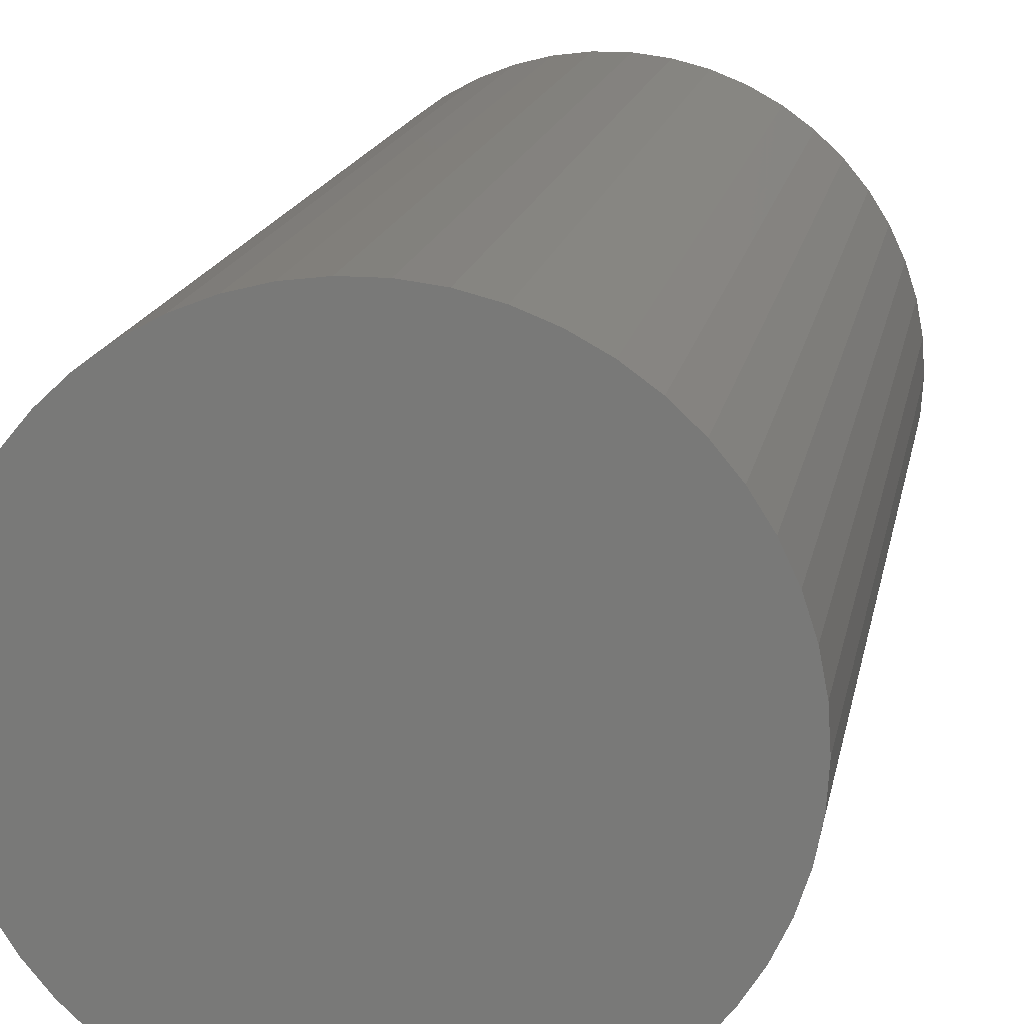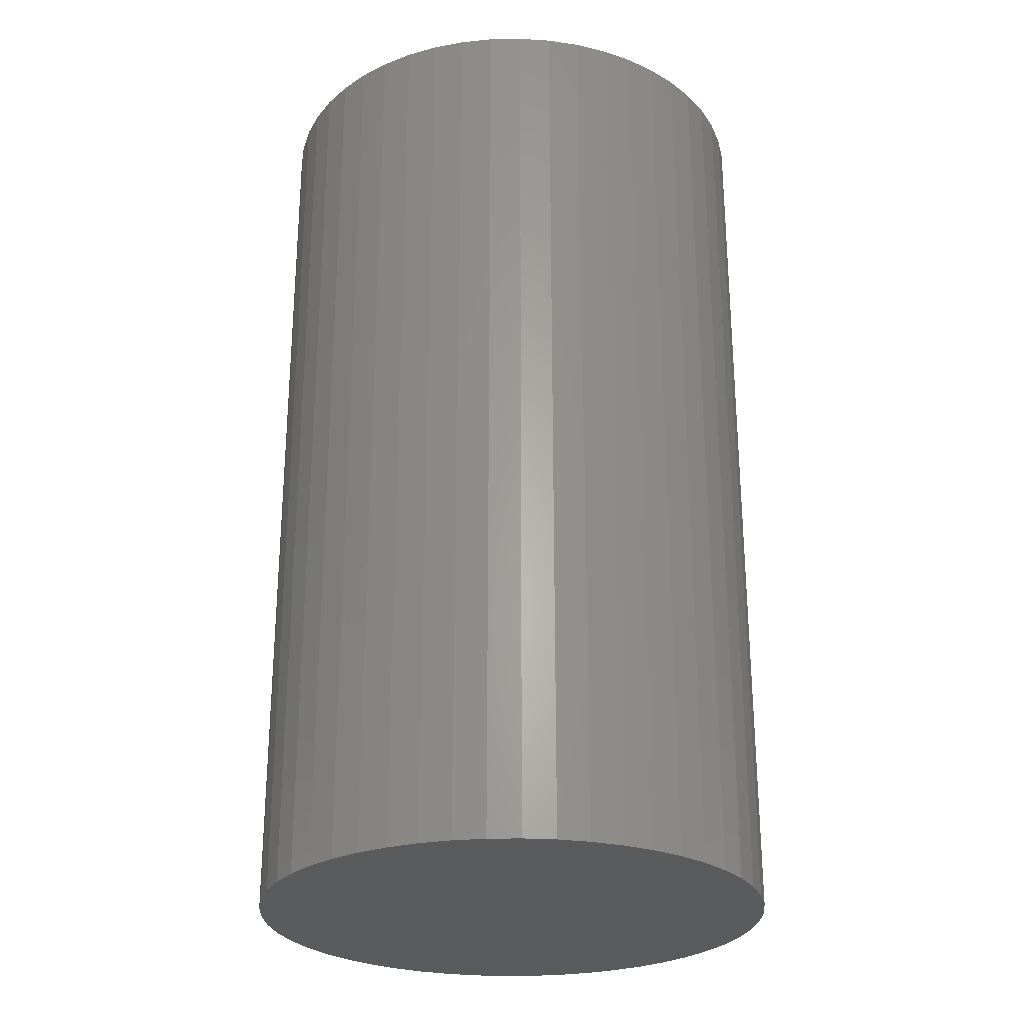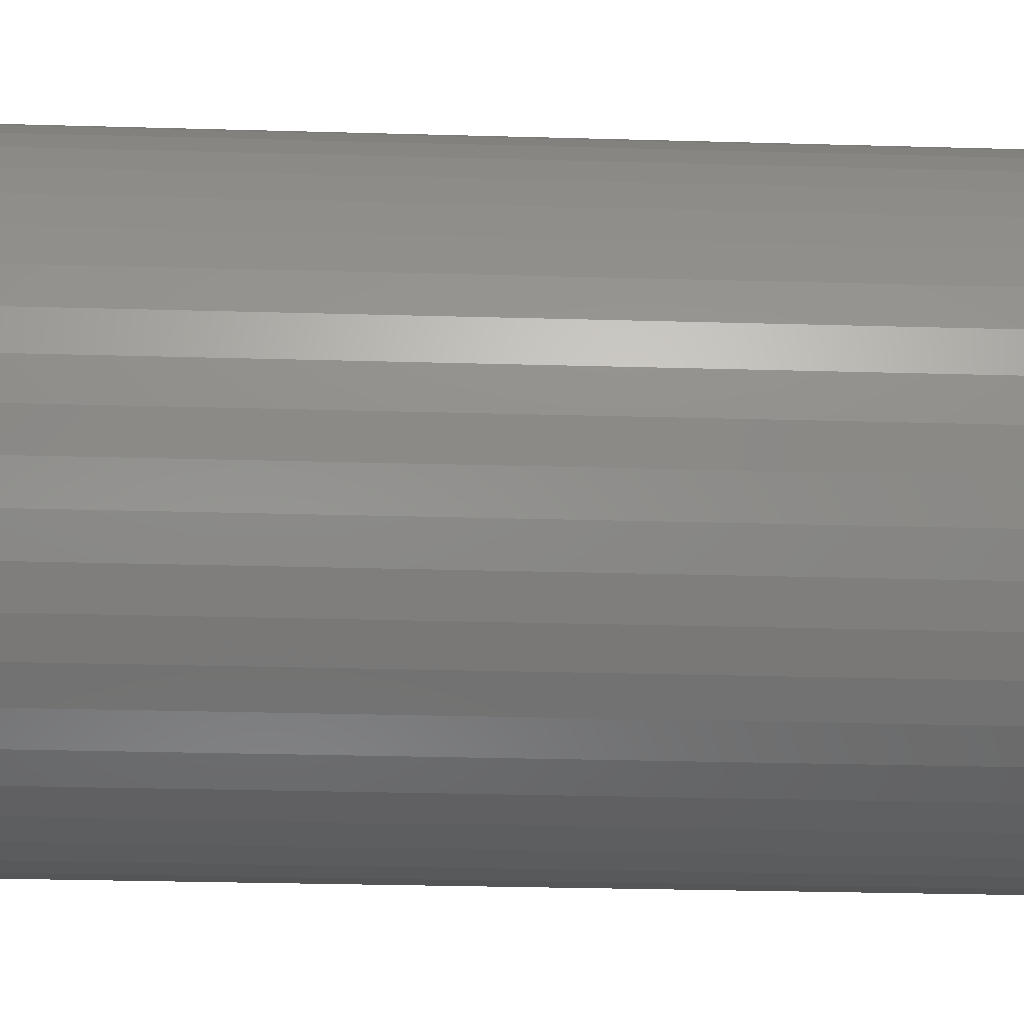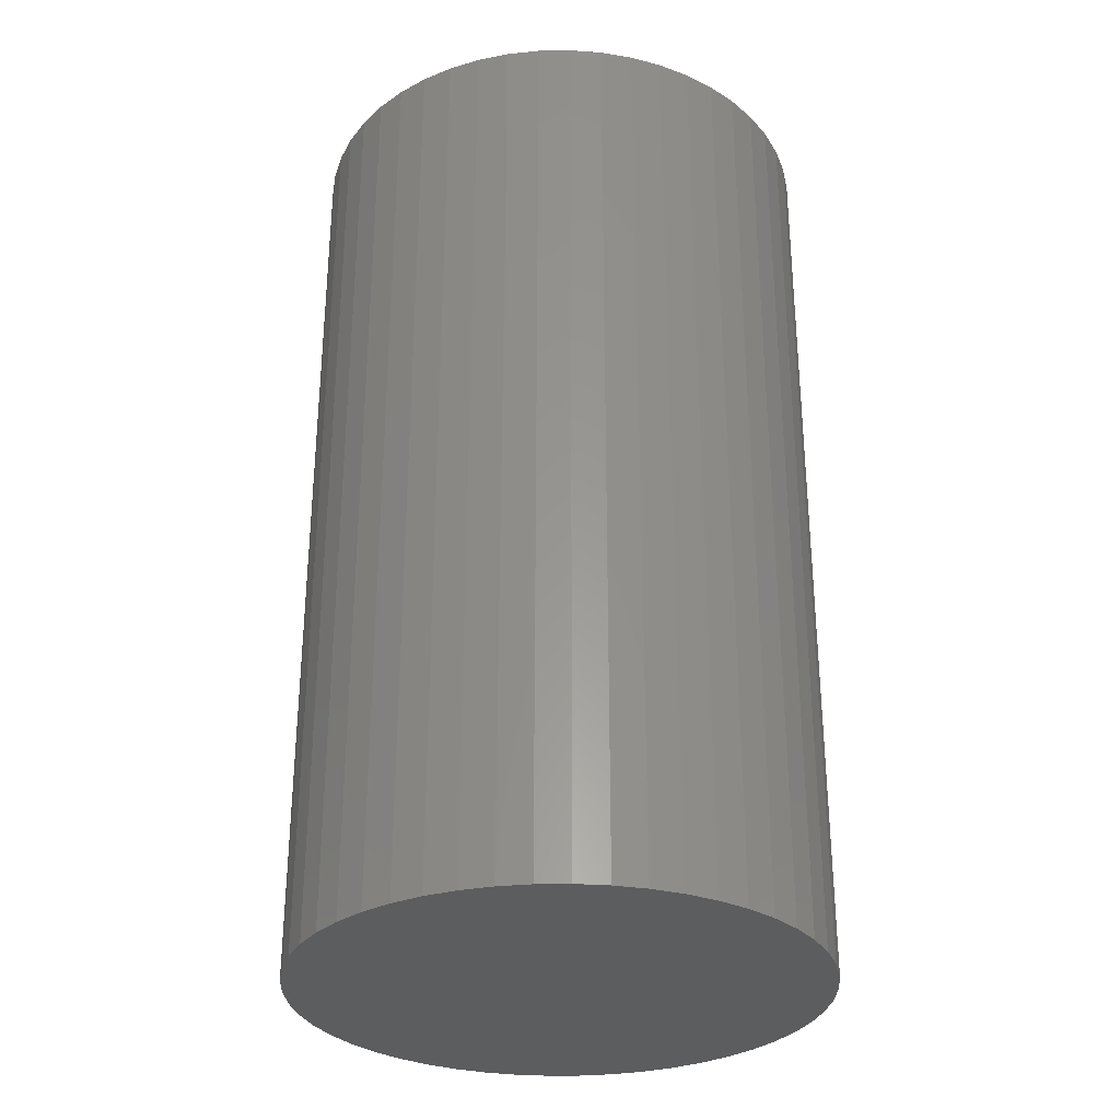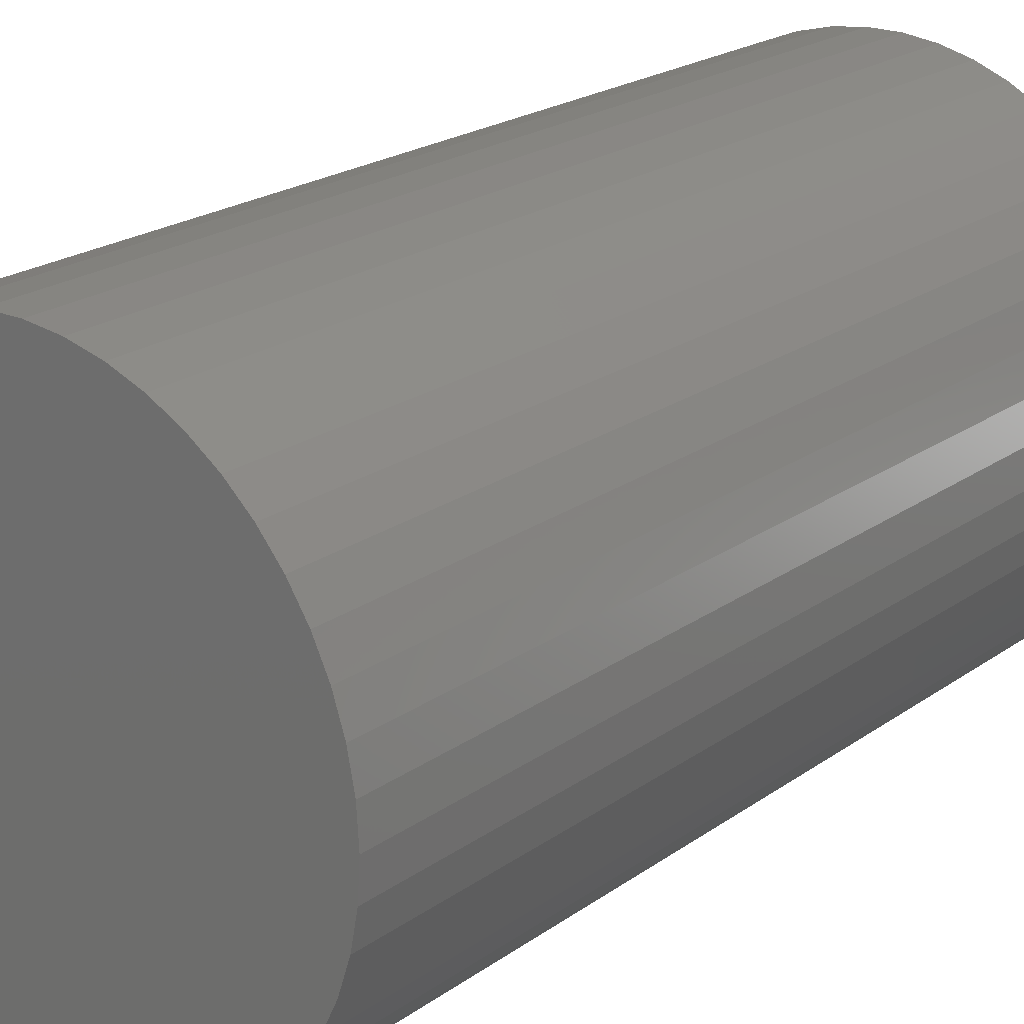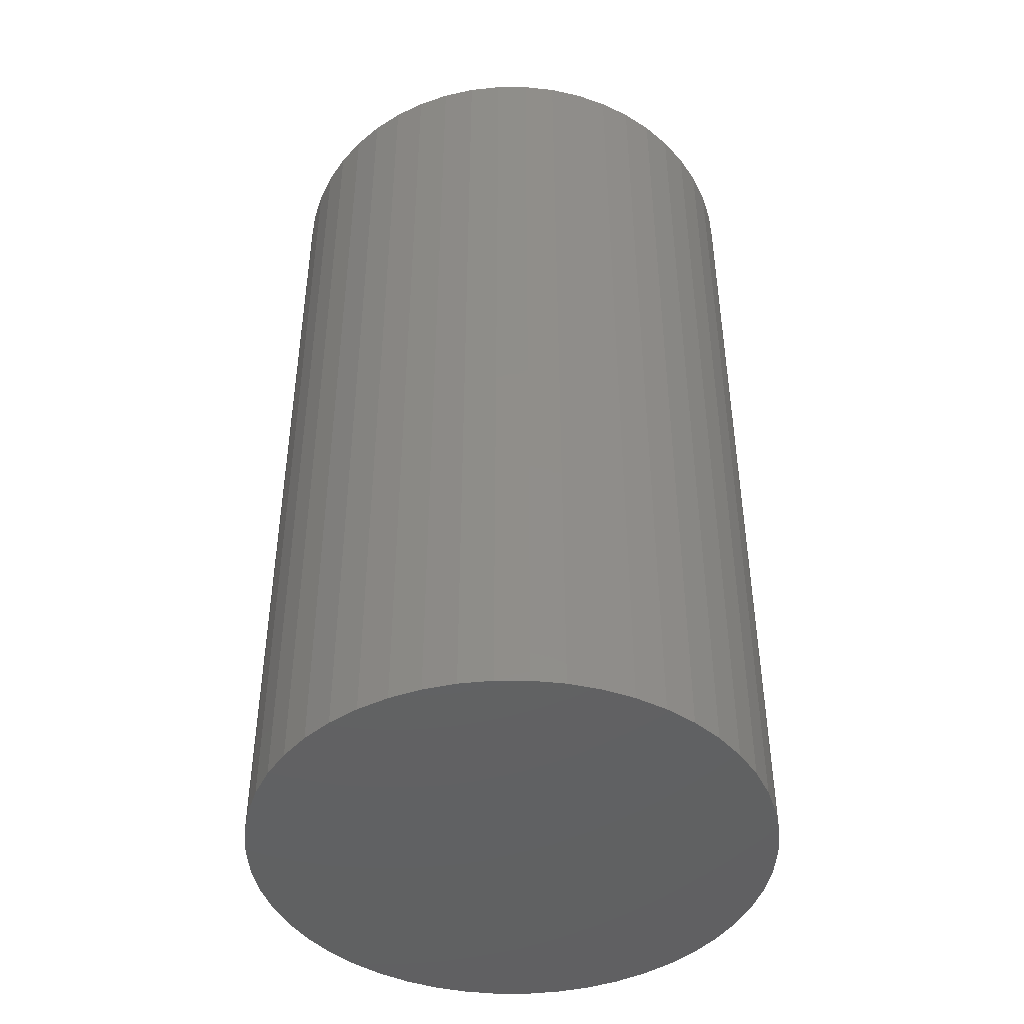
<metadata>
{"format":"stl","ext":"stl","renderer":"f3d","projection":"perspective","resolution":1024,"background":"white","views":[{"elev":15.5,"azim":-170.0,"up":"+Y"},{"elev":-26.7,"azim":-164.0,"up":"+Z"},{"elev":-27.9,"azim":87.5,"up":"+Y"},{"elev":-30.6,"azim":-149.9,"up":"+Z"},{"elev":20.8,"azim":38.1,"up":"+Y"},{"elev":-44.7,"azim":93.6,"up":"+Z"}]}
</metadata>
<code>
# stl→obj: 100 verts, 196 faces
v 5.85 0 10.5
v 5.804 0.7332 -10.5
v 5.804 0.7332 10.5
v 5.85 0 -10.5
v 5.666 1.455 -10.5
v 5.666 1.455 10.5
v -5.85 0 -10.5
v -5.804 0.7332 10.5
v -5.804 0.7332 -10.5
v -5.85 0 10.5
v 0.3673 5.838 -10.5
v -0.3673 5.838 10.5
v 0.3673 5.838 10.5
v -0.3673 5.838 -10.5
v 5.804 -0.7332 -10.5
v 5.666 -1.455 -10.5
v 5.439 -2.154 -10.5
v 5.439 2.154 -10.5
v 5.126 -2.818 -10.5
v 5.126 2.818 -10.5
v 4.733 -3.439 -10.5
v 4.733 3.439 -10.5
v 4.264 -4.005 -10.5
v 4.264 4.005 -10.5
v 3.729 -4.508 -10.5
v 3.729 4.508 -10.5
v 3.135 -4.939 -10.5
v 3.135 4.939 -10.5
v 2.491 -5.293 -10.5
v 2.491 5.293 -10.5
v 1.808 -5.564 -10.5
v 1.808 5.564 -10.5
v 1.096 -5.746 -10.5
v 1.096 5.746 -10.5
v 0.3673 -5.838 -10.5
v -0.3673 -5.838 -10.5
v -1.096 -5.746 -10.5
v -1.096 5.746 -10.5
v -1.808 -5.564 -10.5
v -1.808 5.564 -10.5
v -2.491 -5.293 -10.5
v -2.491 5.293 -10.5
v -3.135 -4.939 -10.5
v -3.135 4.939 -10.5
v -3.729 -4.508 -10.5
v -3.729 4.508 -10.5
v -4.264 -4.005 -10.5
v -4.264 4.005 -10.5
v -4.733 -3.439 -10.5
v -4.733 3.439 -10.5
v -5.126 -2.818 -10.5
v -5.126 2.818 -10.5
v -5.439 -2.154 -10.5
v -5.439 2.154 -10.5
v -5.666 -1.455 -10.5
v -5.666 1.455 -10.5
v -5.804 -0.7332 -10.5
v 4.264 -4.005 10.5
v 3.729 -4.508 10.5
v 3.729 4.508 10.5
v 4.264 4.005 10.5
v -4.264 4.005 10.5
v -3.729 4.508 10.5
v -2.491 5.293 10.5
v -1.808 5.564 10.5
v 5.439 2.154 10.5
v 5.126 2.818 10.5
v 1.808 5.564 10.5
v 2.491 5.293 10.5
v 3.135 4.939 10.5
v -5.126 2.818 10.5
v -5.439 2.154 10.5
v -4.733 3.439 10.5
v -5.666 1.455 10.5
v 5.804 -0.7332 10.5
v 5.666 -1.455 10.5
v 5.439 -2.154 10.5
v 5.126 -2.818 10.5
v 4.733 3.439 10.5
v 4.733 -3.439 10.5
v 3.135 -4.939 10.5
v 2.491 -5.293 10.5
v 1.808 -5.564 10.5
v 1.096 5.746 10.5
v 1.096 -5.746 10.5
v 0.3673 -5.838 10.5
v -0.3673 -5.838 10.5
v -1.096 5.746 10.5
v -1.096 -5.746 10.5
v -1.808 -5.564 10.5
v -2.491 -5.293 10.5
v -3.135 4.939 10.5
v -3.135 -4.939 10.5
v -3.729 -4.508 10.5
v -4.264 -4.005 10.5
v -4.733 -3.439 10.5
v -5.126 -2.818 10.5
v -5.439 -2.154 10.5
v -5.666 -1.455 10.5
v -5.804 -0.7332 10.5
f 1 2 3
f 2 1 4
f 3 5 6
f 5 3 2
f 7 8 9
f 8 7 10
f 11 12 13
f 12 11 14
f 15 2 4
f 16 2 15
f 16 5 2
f 17 5 16
f 17 18 5
f 19 18 17
f 19 20 18
f 21 20 19
f 21 22 20
f 23 22 21
f 23 24 22
f 25 24 23
f 25 26 24
f 27 26 25
f 27 28 26
f 29 28 27
f 29 30 28
f 31 30 29
f 31 32 30
f 33 32 31
f 33 34 32
f 35 34 33
f 35 11 34
f 36 11 35
f 36 14 11
f 37 14 36
f 37 38 14
f 39 38 37
f 39 40 38
f 41 40 39
f 41 42 40
f 43 42 41
f 43 44 42
f 45 44 43
f 45 46 44
f 47 46 45
f 47 48 46
f 49 48 47
f 49 50 48
f 51 50 49
f 51 52 50
f 53 52 51
f 53 54 52
f 55 54 53
f 55 56 54
f 57 56 55
f 57 9 56
f 9 57 7
f 25 58 59
f 58 25 23
f 24 60 61
f 60 24 26
f 46 62 63
f 62 46 48
f 40 64 65
f 64 40 42
f 66 20 67
f 20 66 18
f 30 68 69
f 68 30 32
f 28 69 70
f 69 28 30
f 54 71 52
f 71 54 72
f 50 62 48
f 62 50 73
f 56 72 54
f 72 56 74
f 3 75 1
f 6 75 3
f 6 76 75
f 66 76 6
f 66 77 76
f 67 77 66
f 67 78 77
f 79 78 67
f 79 80 78
f 61 80 79
f 61 58 80
f 60 58 61
f 60 59 58
f 70 59 60
f 70 81 59
f 69 81 70
f 69 82 81
f 68 82 69
f 68 83 82
f 84 83 68
f 84 85 83
f 13 85 84
f 13 86 85
f 12 86 13
f 12 87 86
f 88 87 12
f 88 89 87
f 65 89 88
f 65 90 89
f 64 90 65
f 64 91 90
f 92 91 64
f 92 93 91
f 63 93 92
f 63 94 93
f 62 94 63
f 62 95 94
f 73 95 62
f 73 96 95
f 71 96 73
f 71 97 96
f 72 97 71
f 72 98 97
f 74 98 72
f 74 99 98
f 8 99 74
f 8 100 99
f 100 8 10
f 14 88 12
f 88 14 38
f 31 82 83
f 82 31 29
f 67 22 79
f 22 67 20
f 32 84 68
f 84 32 34
f 26 70 60
f 70 26 28
f 42 92 64
f 92 42 44
f 75 4 1
f 4 75 15
f 80 19 78
f 19 80 21
f 76 15 75
f 15 76 16
f 47 94 95
f 94 47 45
f 51 98 53
f 98 51 97
f 47 96 49
f 96 47 95
f 36 86 87
f 86 36 35
f 29 81 82
f 81 29 27
f 6 18 66
f 18 6 5
f 79 24 61
f 24 79 22
f 34 13 84
f 13 34 11
f 52 73 50
f 73 52 71
f 9 74 56
f 74 9 8
f 44 63 92
f 63 44 46
f 38 65 88
f 65 38 40
f 58 21 80
f 21 58 23
f 78 17 77
f 17 78 19
f 41 90 91
f 90 41 39
f 53 99 55
f 99 53 98
f 57 10 7
f 10 57 100
f 33 83 85
f 83 33 31
f 35 85 86
f 85 35 33
f 77 16 76
f 16 77 17
f 37 87 89
f 87 37 36
f 43 91 93
f 91 43 41
f 49 97 51
f 97 49 96
f 55 100 57
f 100 55 99
f 27 59 81
f 59 27 25
f 39 89 90
f 89 39 37
f 45 93 94
f 93 45 43

</code>
